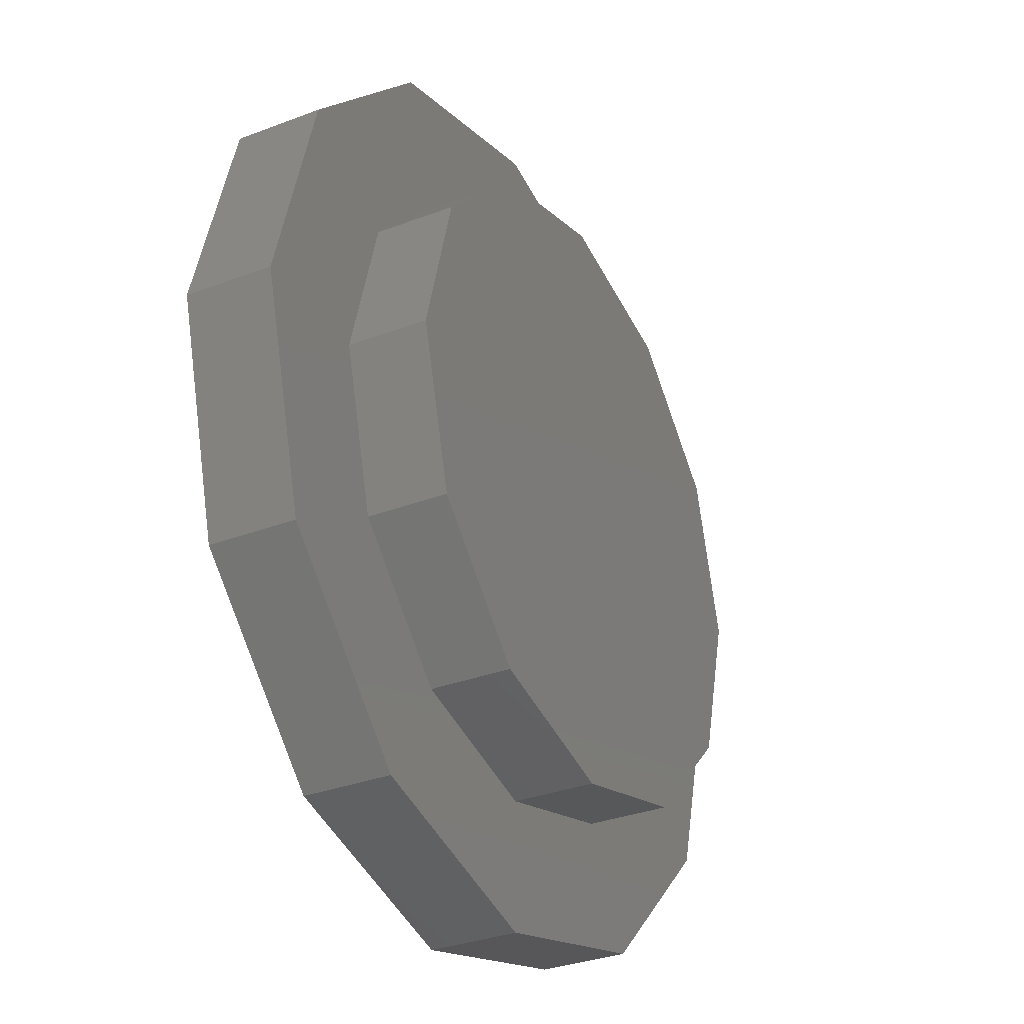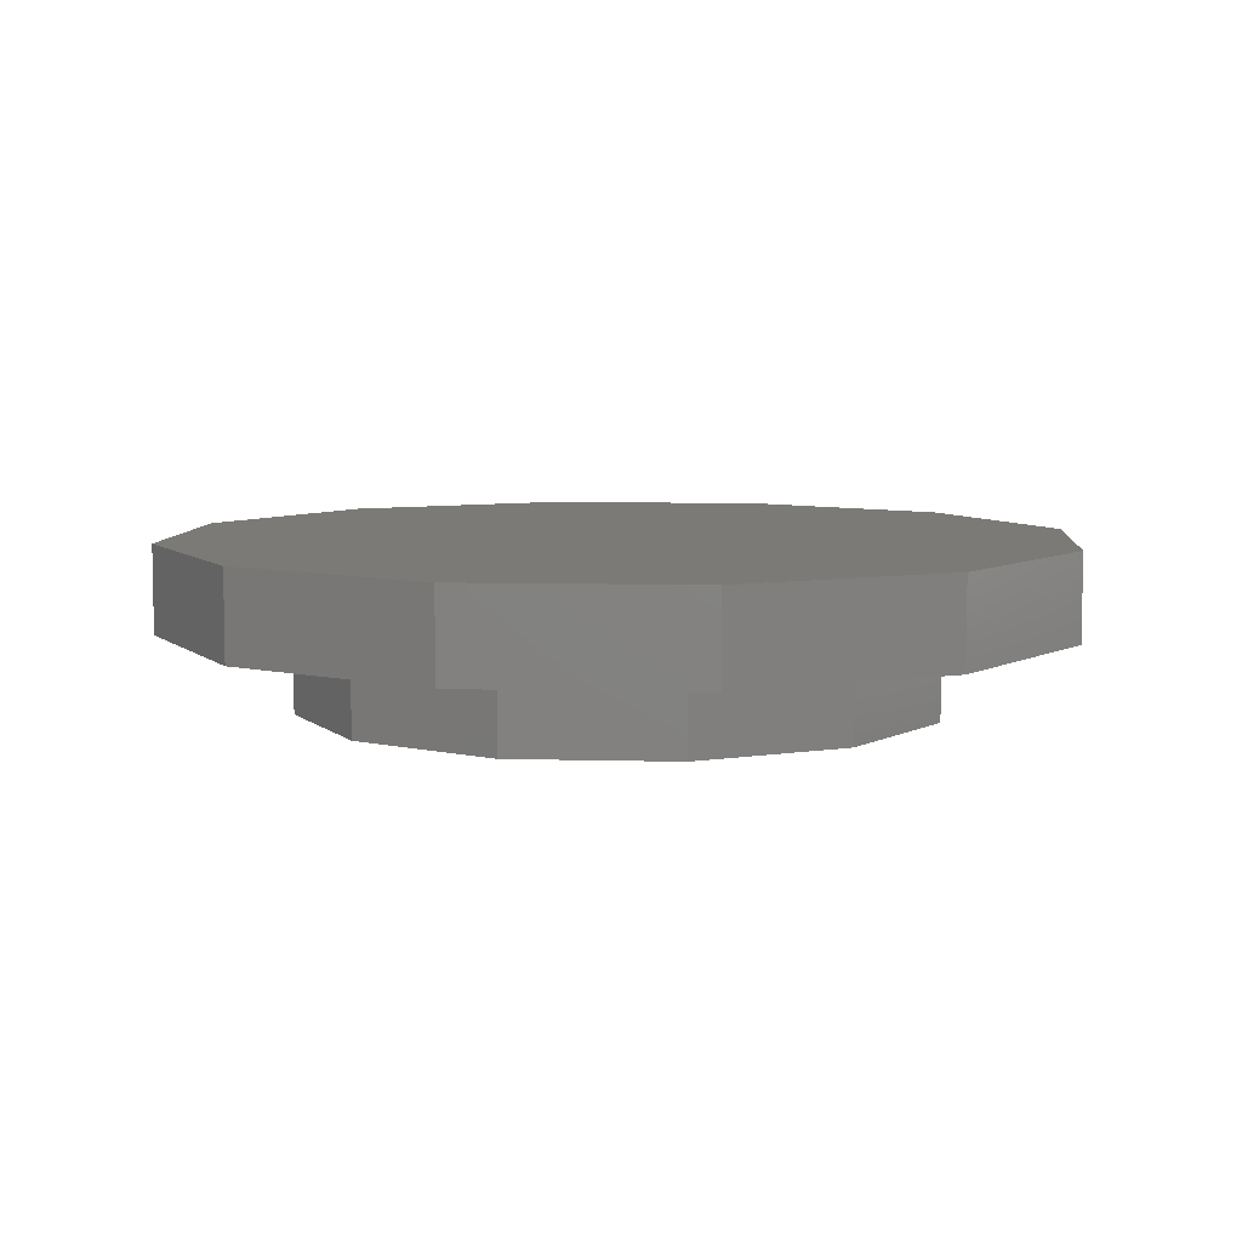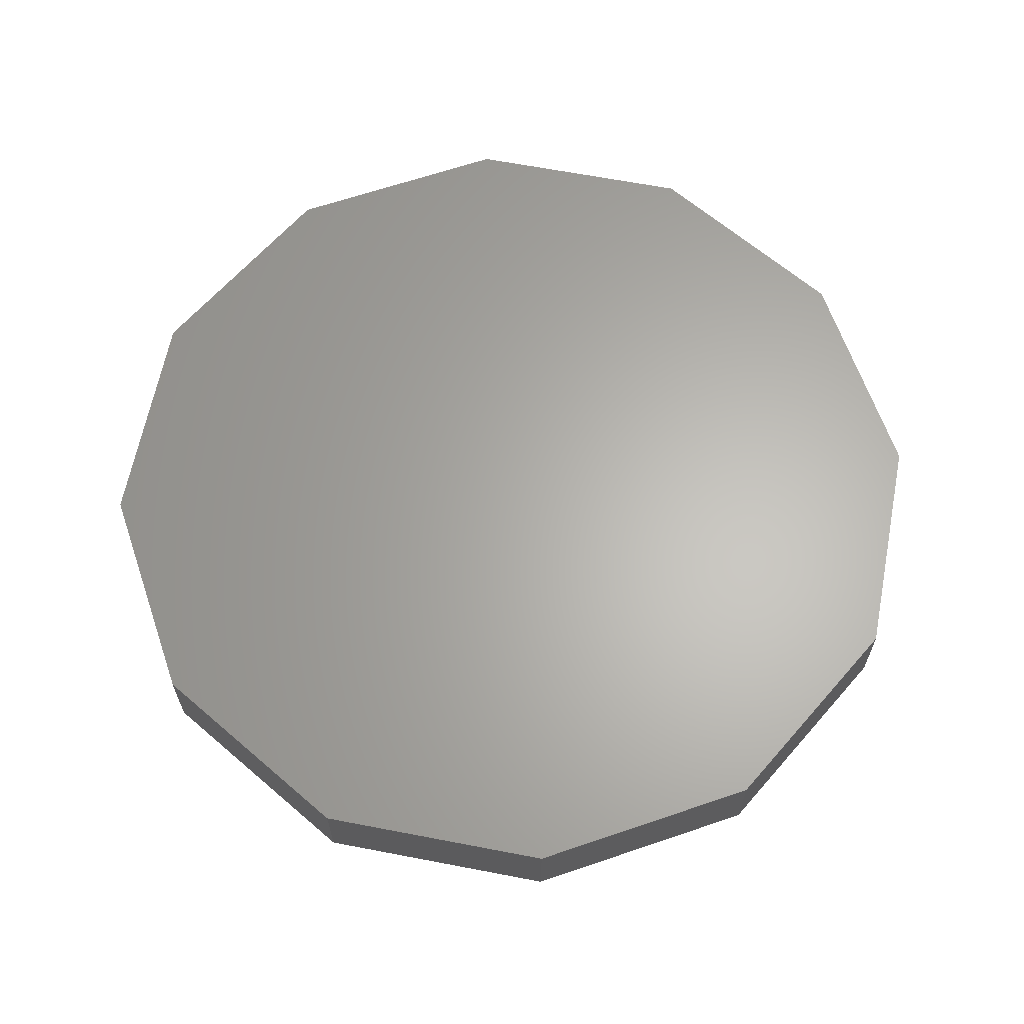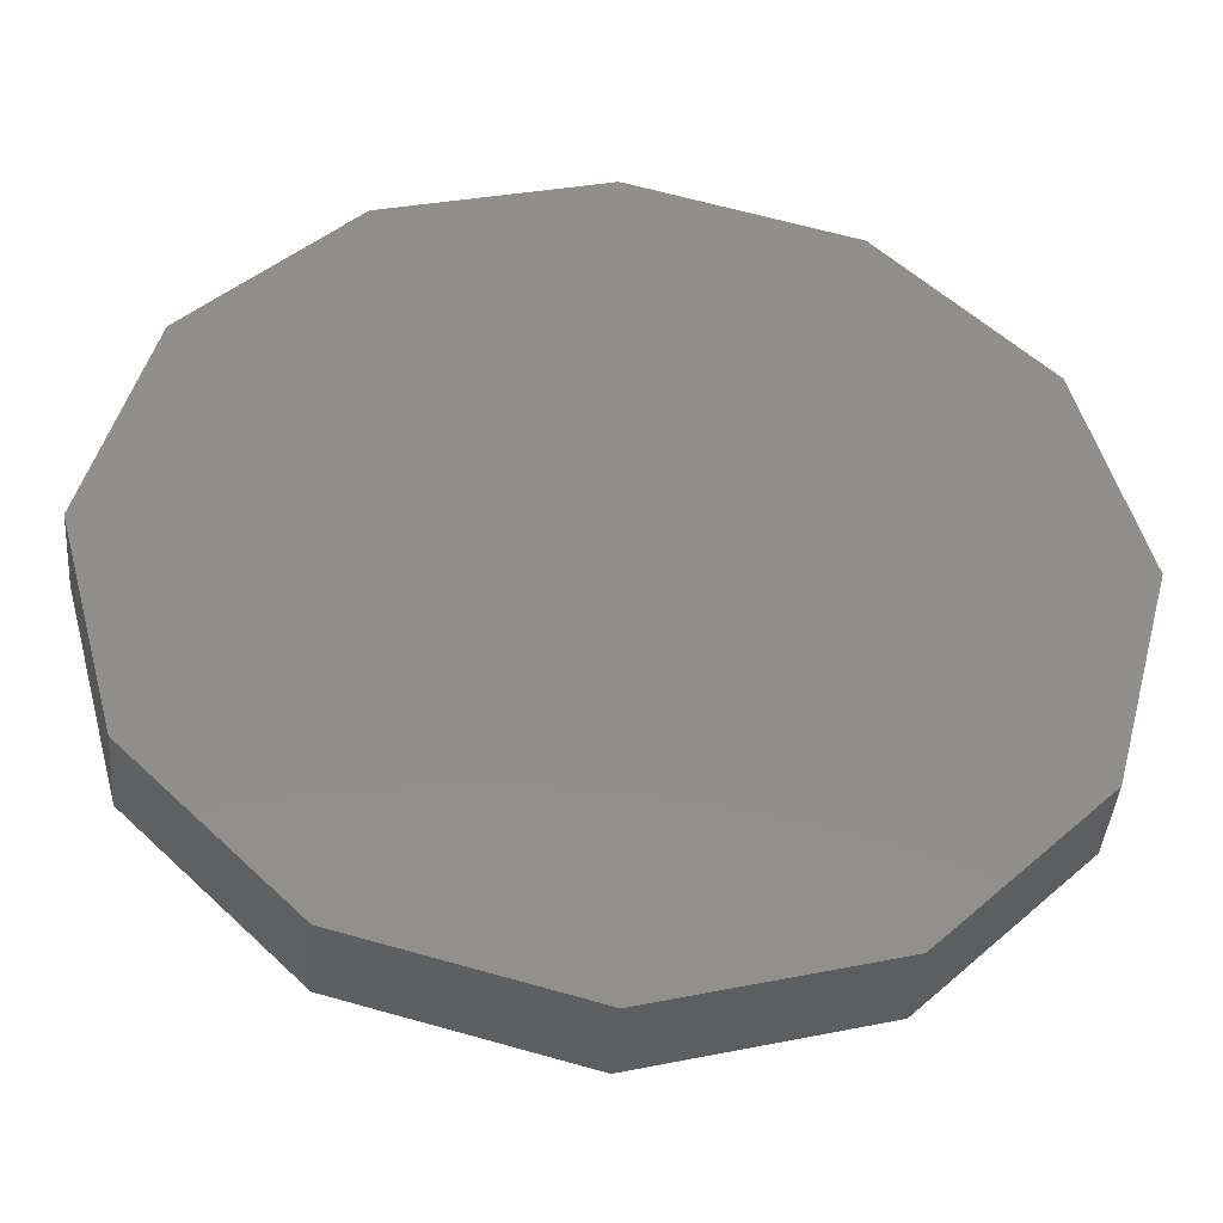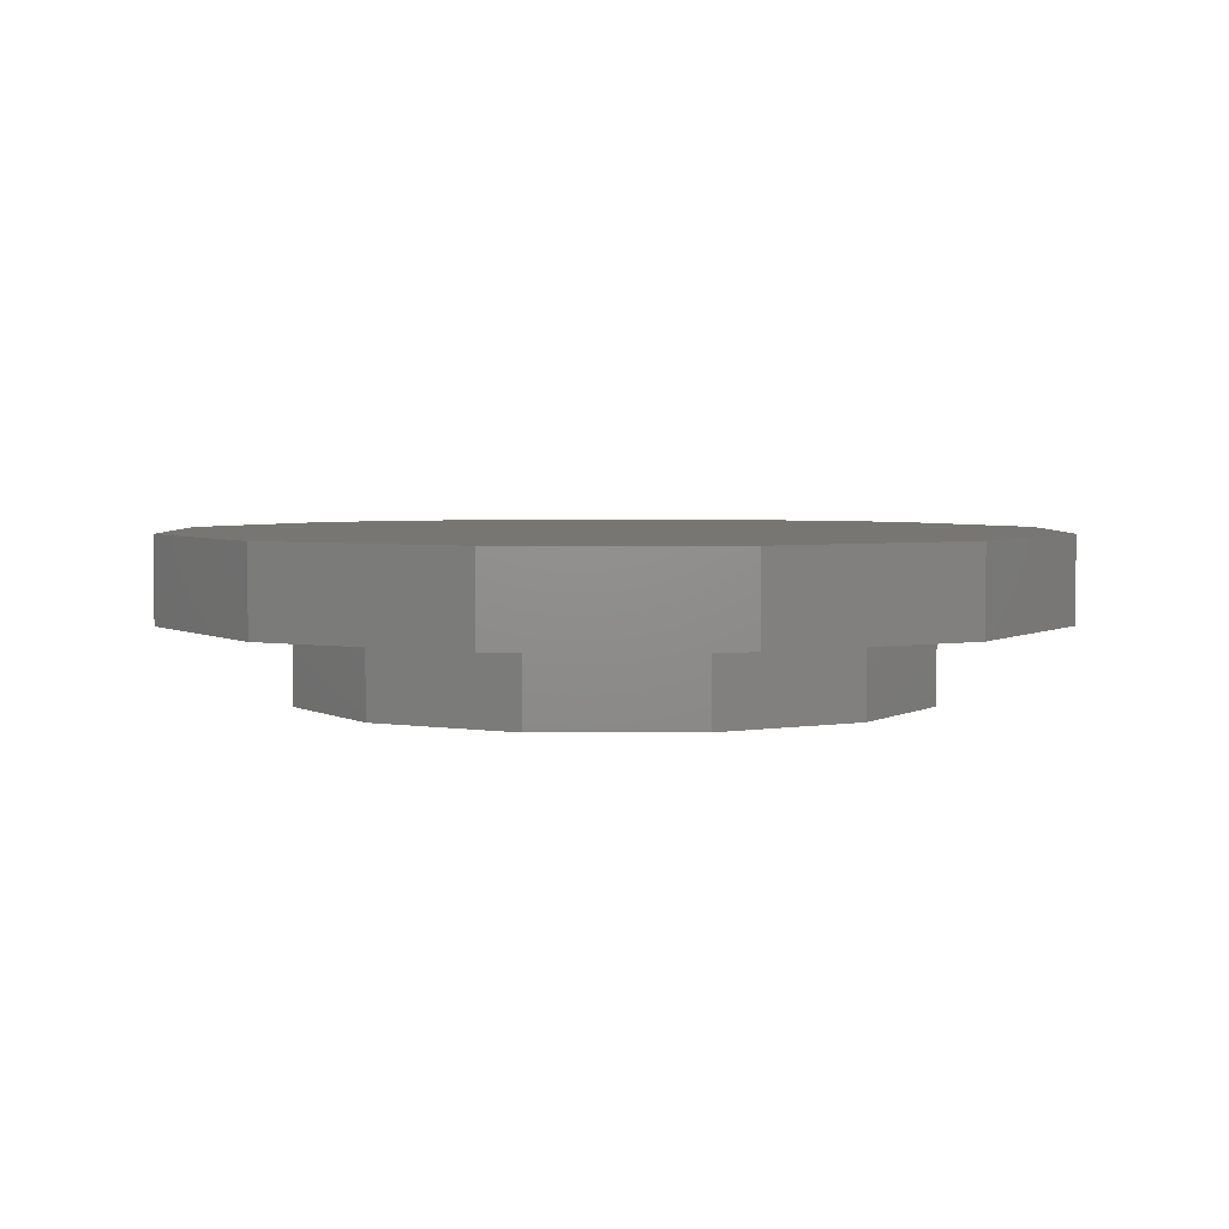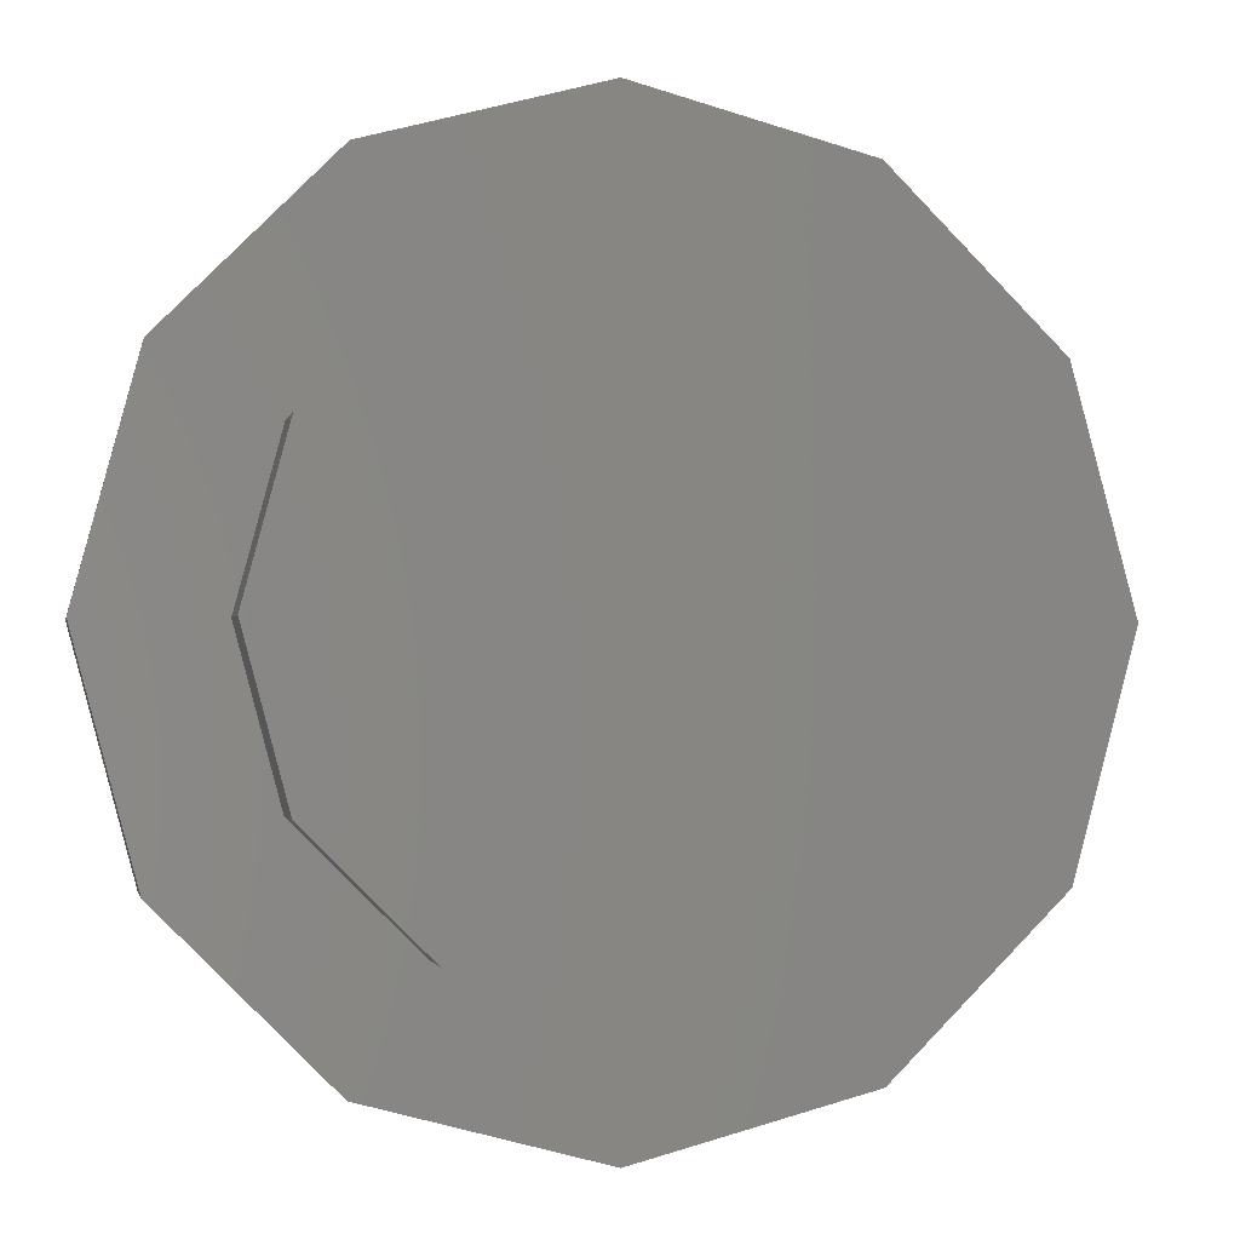
<metadata>
{"format":"stl","ext":"stl","renderer":"f3d","projection":"perspective","resolution":1024,"background":"white","views":[{"elev":-32.2,"azim":-61.9,"up":"+Z"},{"elev":7.0,"azim":-130.4,"up":"+Y"},{"elev":64.0,"azim":26.0,"up":"+Y"},{"elev":-41.1,"azim":175.4,"up":"+Z"},{"elev":3.6,"azim":-165.4,"up":"+Y"},{"elev":-1.7,"azim":-11.0,"up":"+Z"}]}
</metadata>
<code>
# stl→obj: 48 verts, 176 faces
v -0.011 -0.0115 0.01905
v -0.01906 -0.0115 0.011
v -0.022 -0.0115 -4e-06
v -0.01906 -0.0115 -0.011
v -0.011 -0.0115 -0.01905
v 0 -0.0115 -0.022
v 0.011 -0.0115 -0.01905
v 0.01906 -0.0115 -0.011
v 0.022 -0.0115 -4e-06
v 0.01906 -0.0115 0.011
v 0.011 -0.0115 0.01905
v 0 -0.0115 0.022
v 0.011 -0.006004 0.01905
v 0 -0.006004 0.022
v 0.01906 -0.006004 0.011
v 0.022 -0.006004 -4e-06
v 0.01906 -0.006004 -0.011
v 0.011 -0.006004 -0.01905
v 0 -0.006004 -0.022
v -0.011 -0.006004 -0.01905
v -0.01906 -0.006004 -0.011
v -0.022 -0.006004 -4e-06
v -0.01906 -0.006004 0.011
v -0.011 -0.006004 0.01905
v -0.0155 -0.006004 0.02685
v -0.02684 -0.006004 0.0155
v -0.031 -0.006004 -4e-06
v -0.02684 -0.006004 -0.0155
v -0.0155 -0.006004 -0.02685
v 0 -0.006004 -0.031
v 0.0155 -0.006004 -0.02685
v 0.02684 -0.006004 -0.0155
v 0.031 -0.006004 -4e-06
v 0.02684 -0.006004 0.0155
v 0.0155 -0.006004 0.02685
v 0 -0.006004 0.031
v 0.0155 -4e-06 0.02685
v 0.02684 -4e-06 0.0155
v 0.031 -4e-06 -4e-06
v 0.02684 -4e-06 -0.0155
v 0.0155 -4e-06 -0.02685
v 0 -4e-06 -0.031
v -0.0155 -4e-06 -0.02685
v -0.02684 -4e-06 -0.0155
v -0.031 -4e-06 -4e-06
v -0.02684 -4e-06 0.0155
v -0.0155 -4e-06 0.02685
v 0 -4e-06 0.031
f 1 1 2
f 2 3 1
f 1 1 3
f 3 4 1
f 1 1 4
f 4 5 1
f 1 1 5
f 5 6 1
f 1 1 6
f 6 7 1
f 1 1 7
f 7 8 1
f 1 1 8
f 8 9 1
f 1 1 9
f 9 10 1
f 1 1 10
f 10 11 1
f 1 1 11
f 11 12 1
f 13 13 14
f 14 12 13
f 13 13 12
f 12 11 13
f 15 15 13
f 13 11 15
f 15 15 11
f 11 10 15
f 16 16 15
f 15 10 16
f 16 16 10
f 10 9 16
f 17 17 16
f 16 9 17
f 17 17 9
f 9 8 17
f 18 18 17
f 17 8 18
f 18 18 8
f 8 7 18
f 19 19 18
f 18 7 19
f 19 19 7
f 7 6 19
f 20 20 19
f 19 6 20
f 20 20 6
f 6 5 20
f 21 21 20
f 20 5 21
f 21 21 5
f 5 4 21
f 22 22 21
f 21 4 22
f 22 22 4
f 4 3 22
f 23 23 22
f 22 3 23
f 23 23 3
f 3 2 23
f 24 24 23
f 23 2 24
f 24 24 2
f 2 1 24
f 14 14 24
f 24 1 14
f 14 14 1
f 1 12 14
f 25 25 26
f 26 27 25
f 25 25 27
f 27 28 25
f 25 25 28
f 28 29 25
f 25 25 29
f 29 30 25
f 25 25 30
f 30 31 25
f 25 25 31
f 31 32 25
f 25 25 32
f 32 33 25
f 25 25 33
f 33 34 25
f 25 25 34
f 34 35 25
f 25 25 35
f 35 36 25
f 13 13 15
f 15 16 13
f 13 13 16
f 16 17 13
f 13 13 17
f 17 18 13
f 13 13 18
f 18 19 13
f 13 13 19
f 19 20 13
f 13 13 20
f 20 21 13
f 13 13 21
f 21 22 13
f 13 13 22
f 22 23 13
f 13 13 23
f 23 24 13
f 13 13 24
f 24 14 13
f 37 37 38
f 38 39 37
f 37 37 39
f 39 40 37
f 37 37 40
f 40 41 37
f 37 37 41
f 41 42 37
f 37 37 42
f 42 43 37
f 37 37 43
f 43 44 37
f 37 37 44
f 44 45 37
f 37 37 45
f 45 46 37
f 37 37 46
f 46 47 37
f 37 37 47
f 47 48 37
f 37 37 48
f 48 36 37
f 37 37 36
f 36 35 37
f 38 38 37
f 37 35 38
f 38 38 35
f 35 34 38
f 39 39 38
f 38 34 39
f 39 39 34
f 34 33 39
f 40 40 39
f 39 33 40
f 40 40 33
f 33 32 40
f 41 41 40
f 40 32 41
f 41 41 32
f 32 31 41
f 42 42 41
f 41 31 42
f 42 42 31
f 31 30 42
f 43 43 42
f 42 30 43
f 43 43 30
f 30 29 43
f 44 44 43
f 43 29 44
f 44 44 29
f 29 28 44
f 45 45 44
f 44 28 45
f 45 45 28
f 28 27 45
f 46 46 45
f 45 27 46
f 46 46 27
f 27 26 46
f 47 47 46
f 46 26 47
f 47 47 26
f 26 25 47
f 48 48 47
f 47 25 48
f 48 48 25
f 25 36 48

</code>
